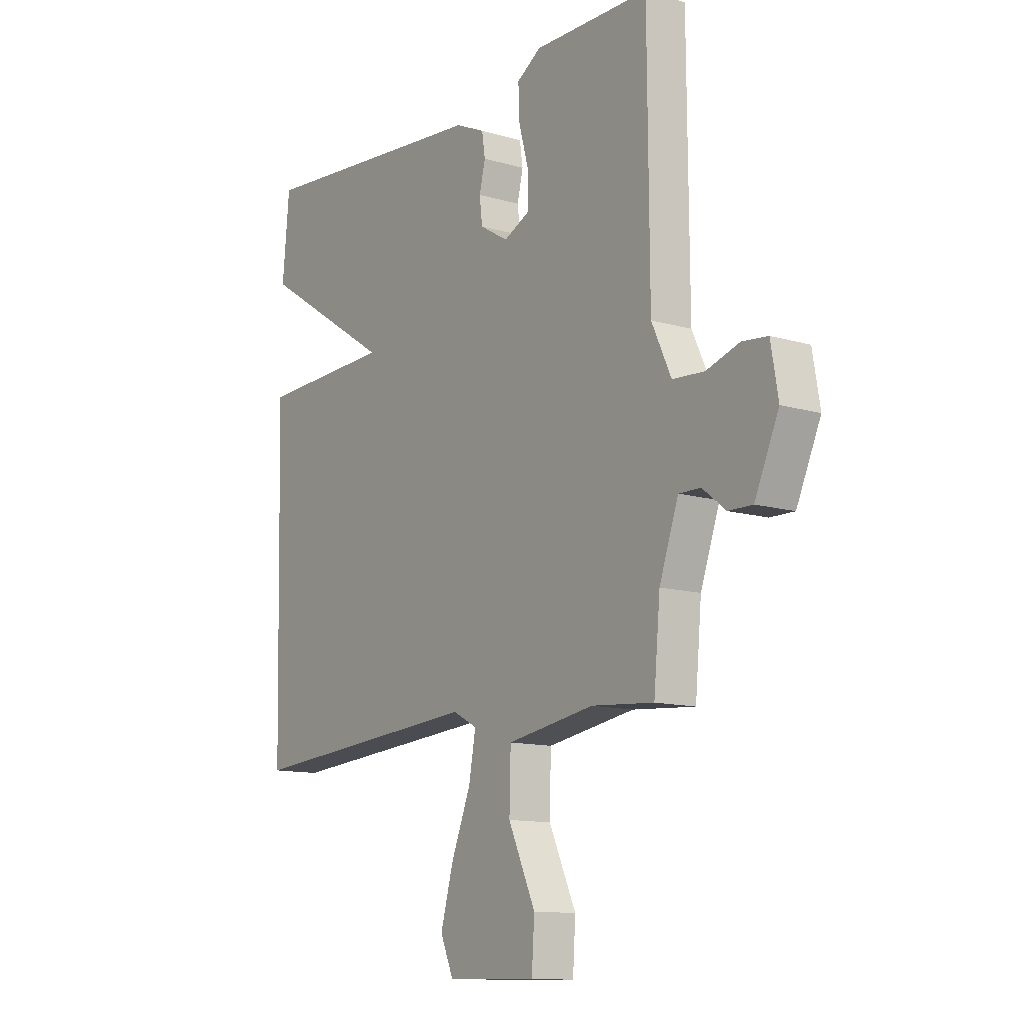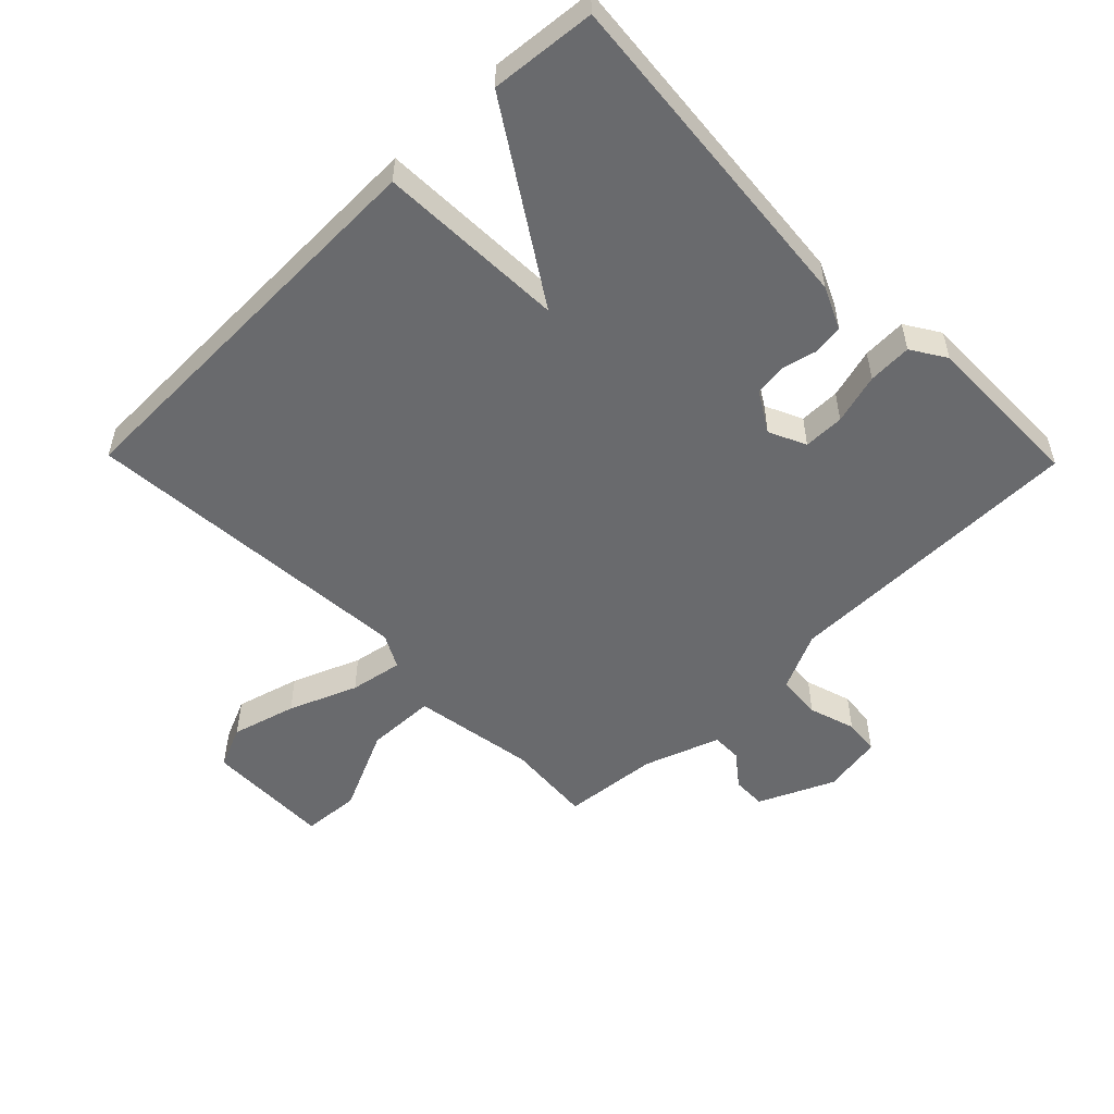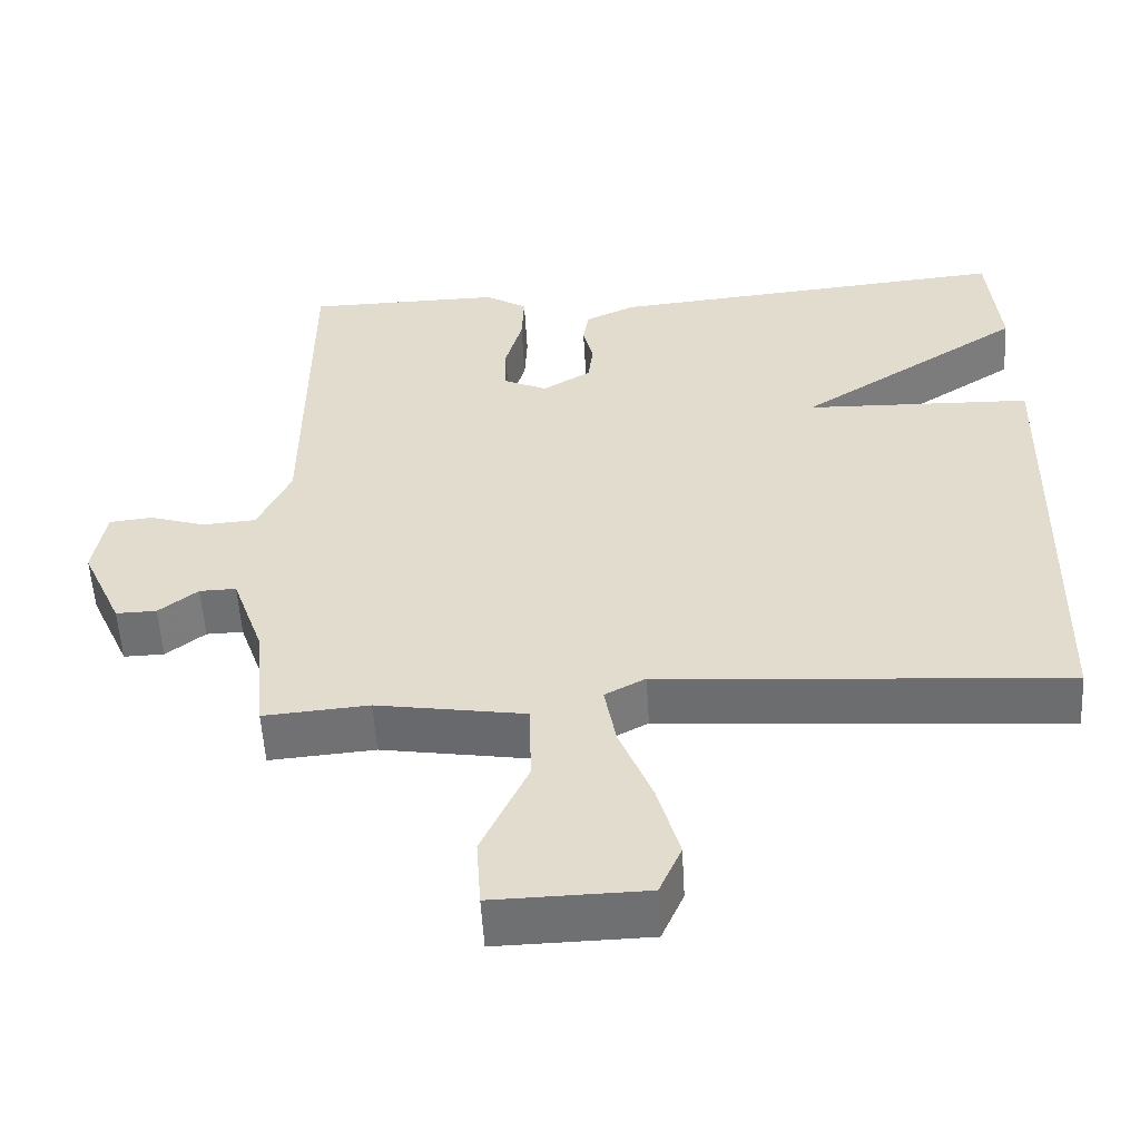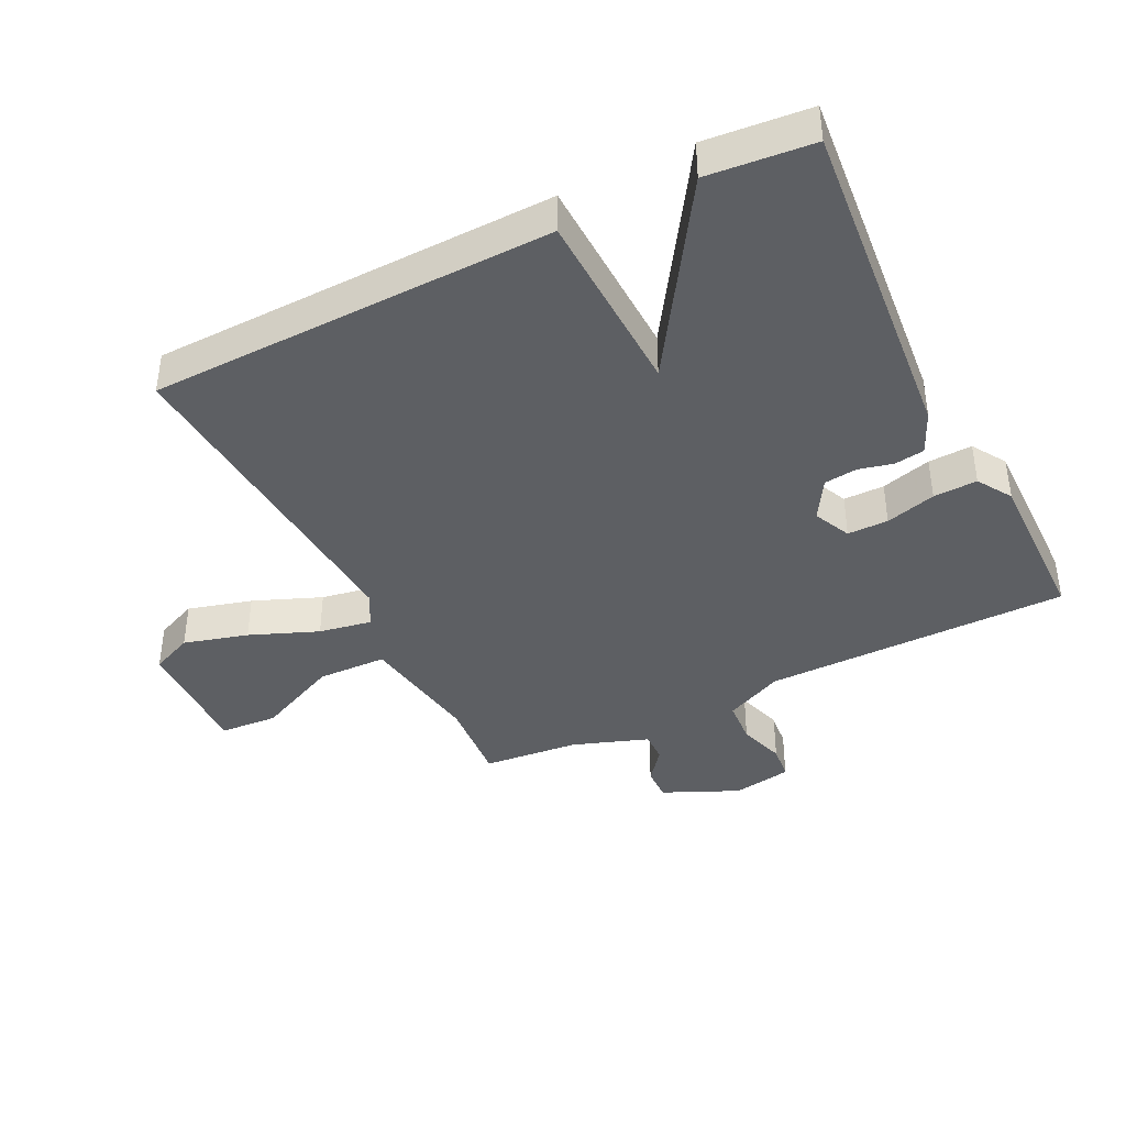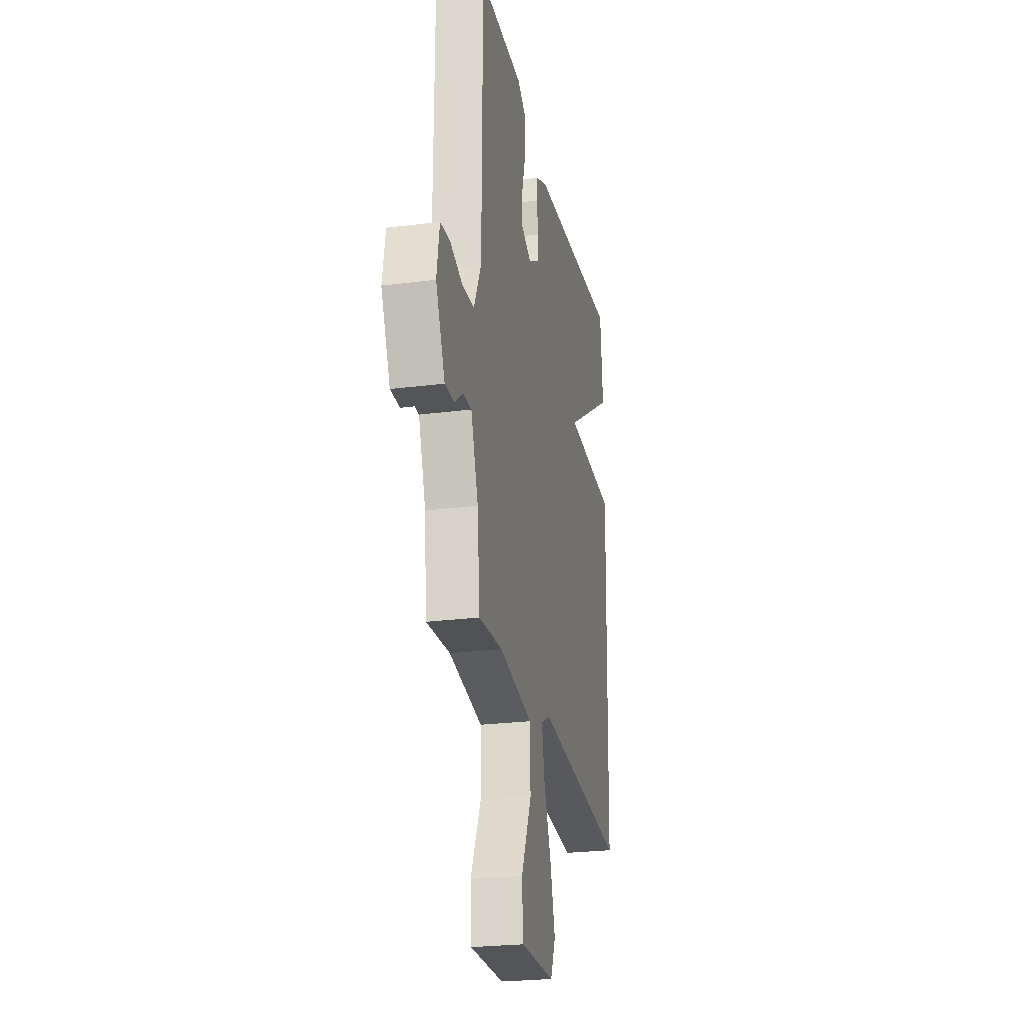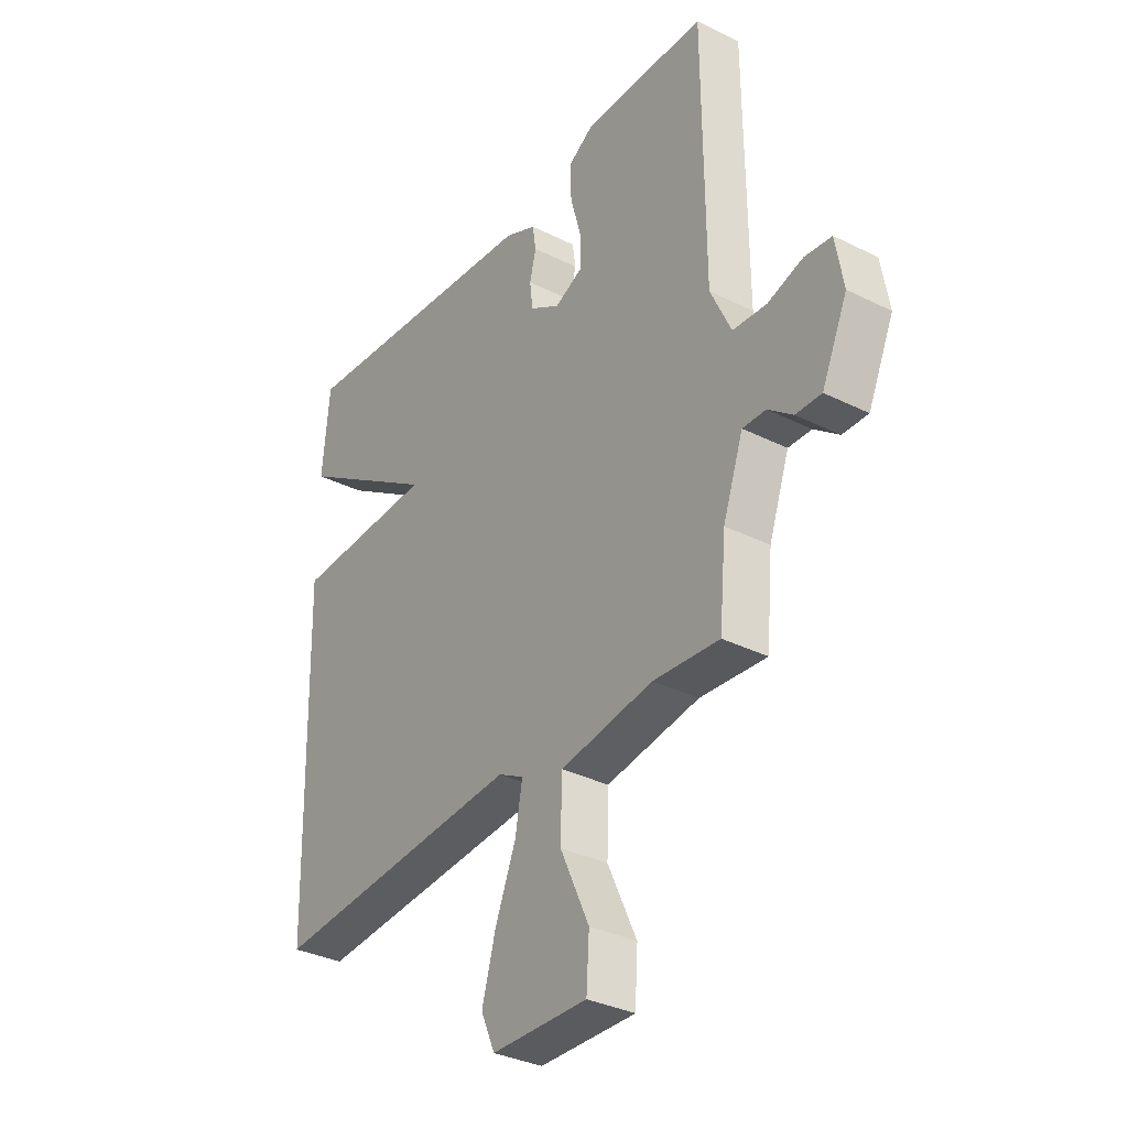
<metadata>
{"format":"obj","ext":"obj","renderer":"f3d","projection":"perspective","resolution":1024,"background":"white","views":[{"elev":-12.2,"azim":55.2,"up":"+Z"},{"elev":-53.0,"azim":-45.6,"up":"+Y"},{"elev":-54.7,"azim":-176.7,"up":"+Z"},{"elev":-40.4,"azim":-63.6,"up":"+Y"},{"elev":-25.3,"azim":101.6,"up":"+Z"},{"elev":-33.8,"azim":55.8,"up":"+Z"}]}
</metadata>
<code>
v -0.5 0.07 -0.5
v -0.515 0.07 0.135
v -0.219 0.07 0.144
v -0.515 0.07 0.335
v -0.5 0.07 0.5
v 0.028 0.07 0.451
v 0.094 0.07 0.421
v 0.101 0.07 0.374
v 0.088 0.07 0.32
v 0.094 0.07 0.268
v 0.157 0.07 0.23
v 0.215 0.07 0.257
v 0.215 0.07 0.321
v 0.193 0.07 0.4
v 0.19 0.07 0.469
v 0.244 0.07 0.503
v 0.5 0.07 0.5
v 0.503 0.07 0.02
v 0.546 0.07 -0.072
v 0.616 0.07 -0.077
v 0.689 0.07 -0.054
v 0.745 0.07 -0.06
v 0.761 0.07 -0.154
v 0.708 0.07 -0.272
v 0.655 0.07 -0.271
v 0.604 0.07 -0.231
v 0.556 0.07 -0.23
v 0.514 0.07 -0.349
v 0.5 0.07 -0.5
v 0.363 0.07 -0.489
v 0.17 0.07 -0.52
v 0.167 0.07 -0.629
v 0.227 0.07 -0.759
v 0.221 0.07 -0.85
v 0.023 0.07 -0.846
v -0.006 0.07 -0.78
v 0.022 0.07 -0.679
v 0.065 0.07 -0.572
v 0.08 0.07 -0.489
v 0.027 0.07 -0.461
v -0.5 0 -0.5
v -0.515 0 0.135
v -0.219 0 0.144
v -0.515 0 0.335
v -0.5 0 0.5
v 0.028 0 0.451
v 0.094 0 0.421
v 0.101 0 0.374
v 0.088 0 0.32
v 0.094 0 0.268
v 0.157 0 0.23
v 0.215 0 0.257
v 0.215 0 0.321
v 0.193 0 0.4
v 0.19 0 0.469
v 0.244 0 0.503
v 0.5 0 0.5
v 0.503 0 0.02
v 0.546 0 -0.072
v 0.616 0 -0.077
v 0.689 0 -0.054
v 0.745 0 -0.06
v 0.761 0 -0.154
v 0.708 0 -0.272
v 0.655 0 -0.271
v 0.604 0 -0.231
v 0.556 0 -0.23
v 0.514 0 -0.349
v 0.5 0 -0.5
v 0.363 0 -0.489
v 0.17 0 -0.52
v 0.167 0 -0.629
v 0.227 0 -0.759
v 0.221 0 -0.85
v 0.023 0 -0.846
v -0.006 0 -0.78
v 0.022 0 -0.679
v 0.065 0 -0.572
v 0.08 0 -0.489
v 0.027 0 -0.461
f 36 37 38
f 35 36 38
f 34 35 38
f 33 34 38
f 32 33 38
f 31 32 38 39
f 30 31 39 40
f 28 29 30 40
f 24 25 26
f 23 24 26
f 22 23 26
f 21 22 26
f 20 21 26
f 19 20 26 27
f 1 2 3
f 40 1 3
f 28 40 3
f 27 28 3
f 19 27 3
f 18 19 3
f 16 17 18
f 15 16 18
f 14 15 18
f 13 14 18
f 7 8 9
f 6 7 9
f 5 6 9
f 4 5 9
f 3 4 9
f 3 9 10
f 18 3 10 11
f 12 13 18
f 11 12 18
f 78 77 76
f 78 76 75
f 78 75 74
f 78 74 73
f 78 73 72
f 79 78 72 71
f 80 79 71 70
f 80 70 69 68
f 66 65 64
f 66 64 63
f 66 63 62
f 66 62 61
f 66 61 60
f 67 66 60 59
f 43 42 41
f 43 41 80
f 43 80 68
f 43 68 67
f 43 67 59
f 43 59 58
f 58 57 56
f 58 56 55
f 58 55 54
f 58 54 53
f 49 48 47
f 49 47 46
f 49 46 45
f 49 45 44
f 49 44 43
f 50 49 43
f 51 50 43 58
f 58 53 52
f 58 52 51
f 1 41 42 2
f 2 42 43 3
f 3 43 44 4
f 4 44 45 5
f 5 45 46 6
f 6 46 47 7
f 7 47 48 8
f 8 48 49 9
f 9 49 50 10
f 10 50 51 11
f 11 51 52 12
f 12 52 53 13
f 13 53 54 14
f 14 54 55 15
f 15 55 56 16
f 16 56 57 17
f 17 57 58 18
f 18 58 59 19
f 19 59 60 20
f 20 60 61 21
f 21 61 62 22
f 22 62 63 23
f 23 63 64 24
f 24 64 65 25
f 25 65 66 26
f 26 66 67 27
f 27 67 68 28
f 28 68 69 29
f 29 69 70 30
f 30 70 71 31
f 31 71 72 32
f 32 72 73 33
f 33 73 74 34
f 34 74 75 35
f 35 75 76 36
f 36 76 77 37
f 37 77 78 38
f 38 78 79 39
f 39 79 80 40
f 40 80 41 1

</code>
